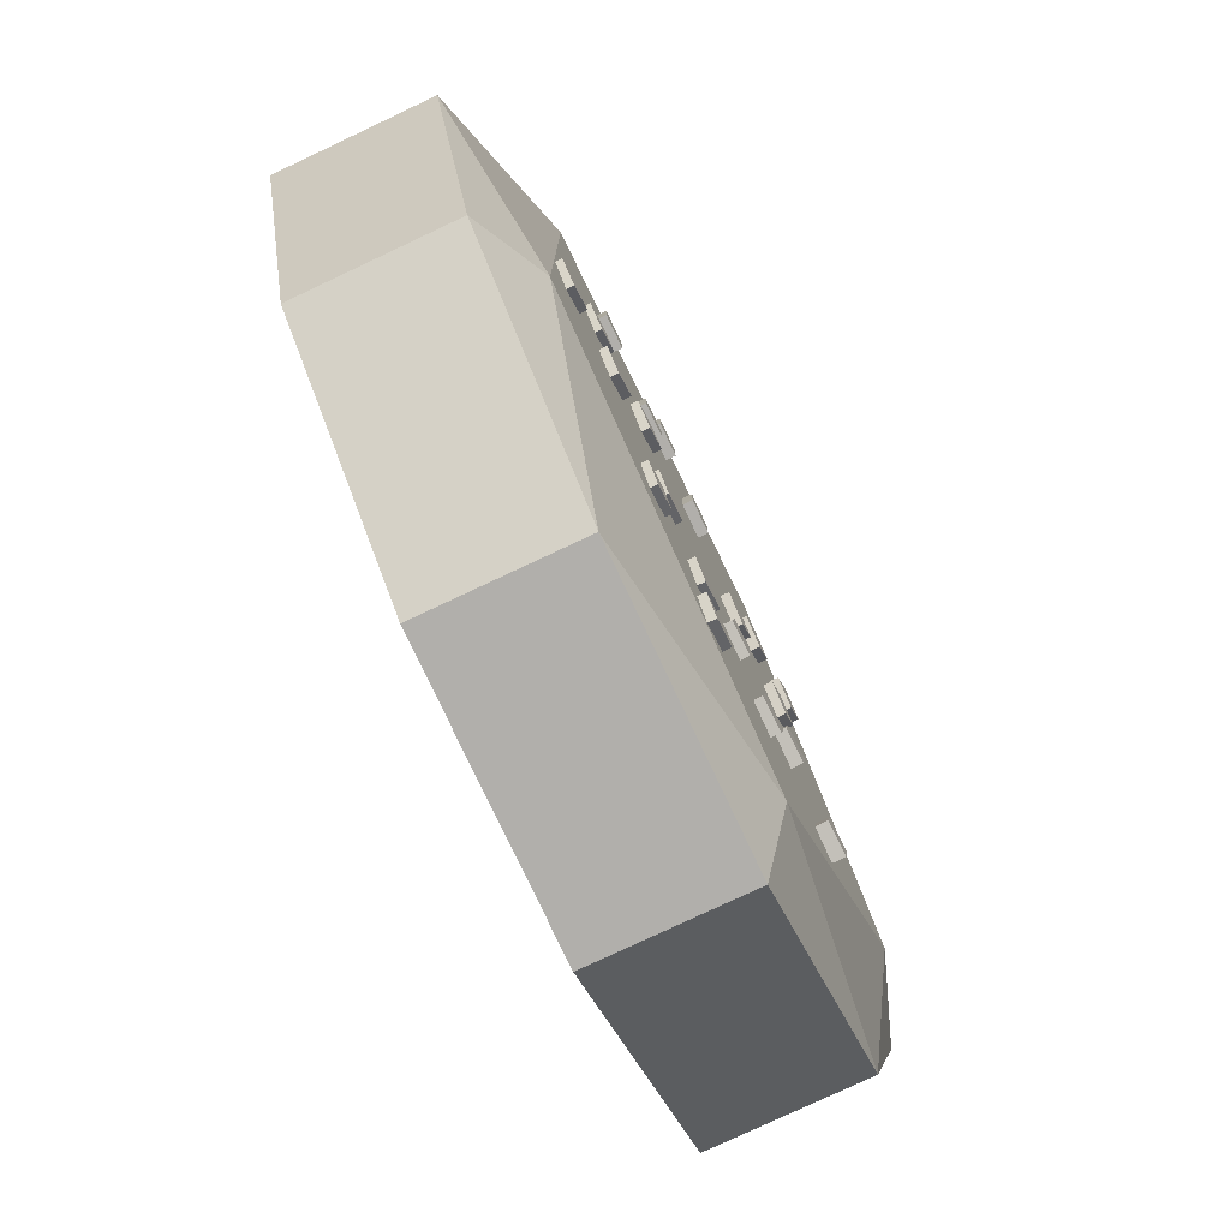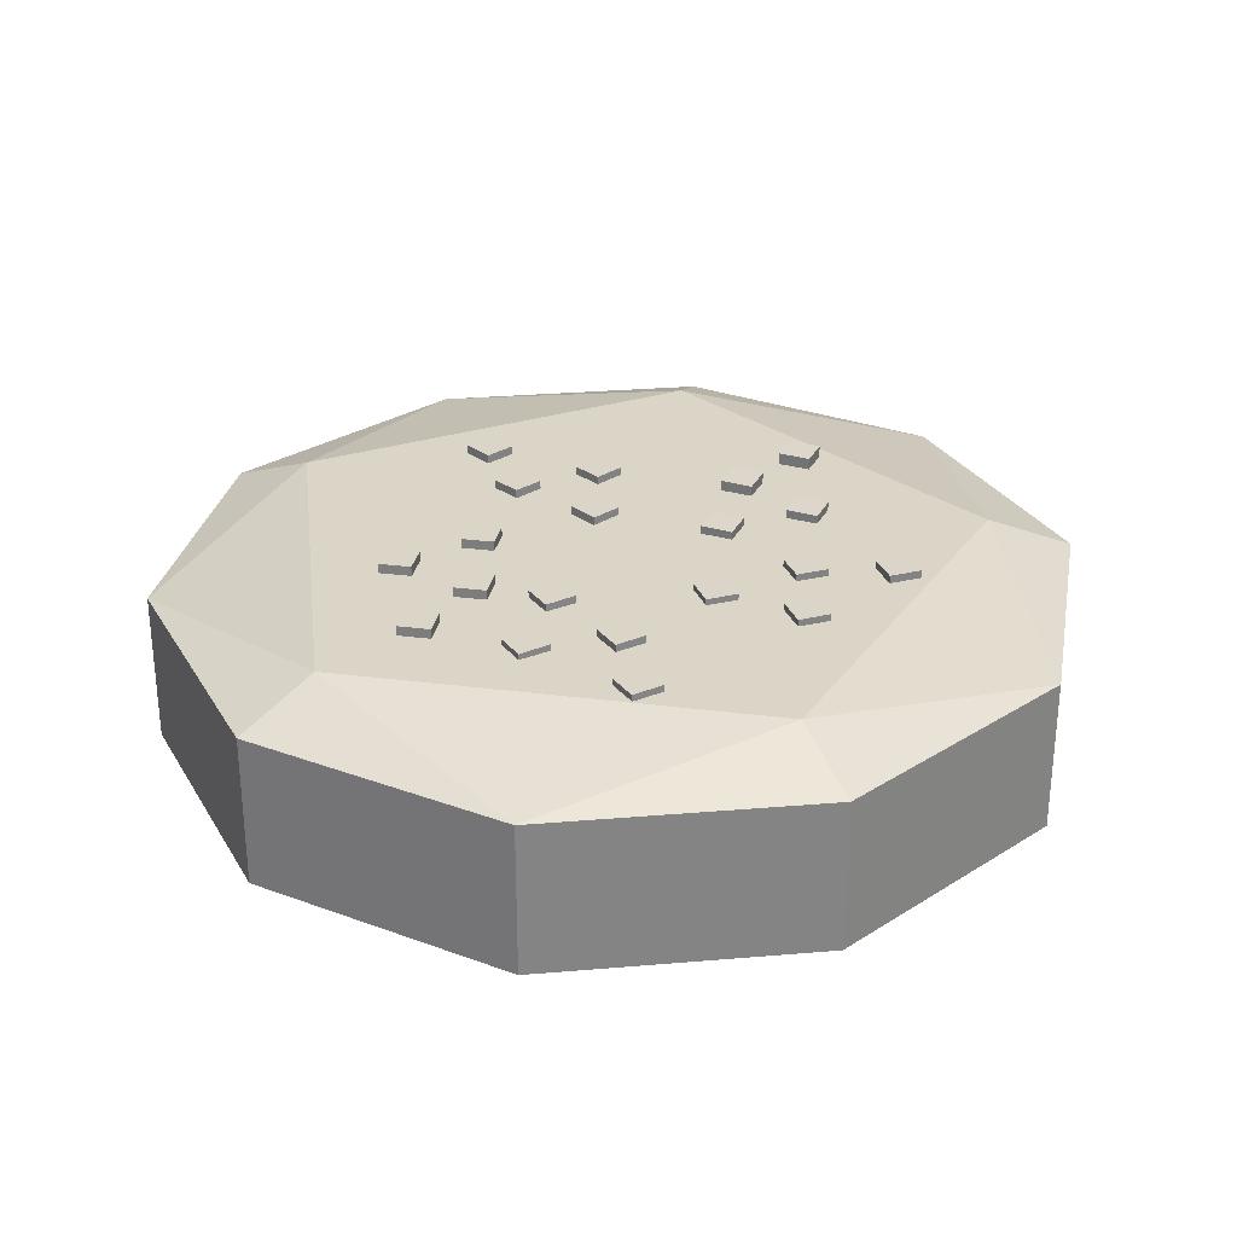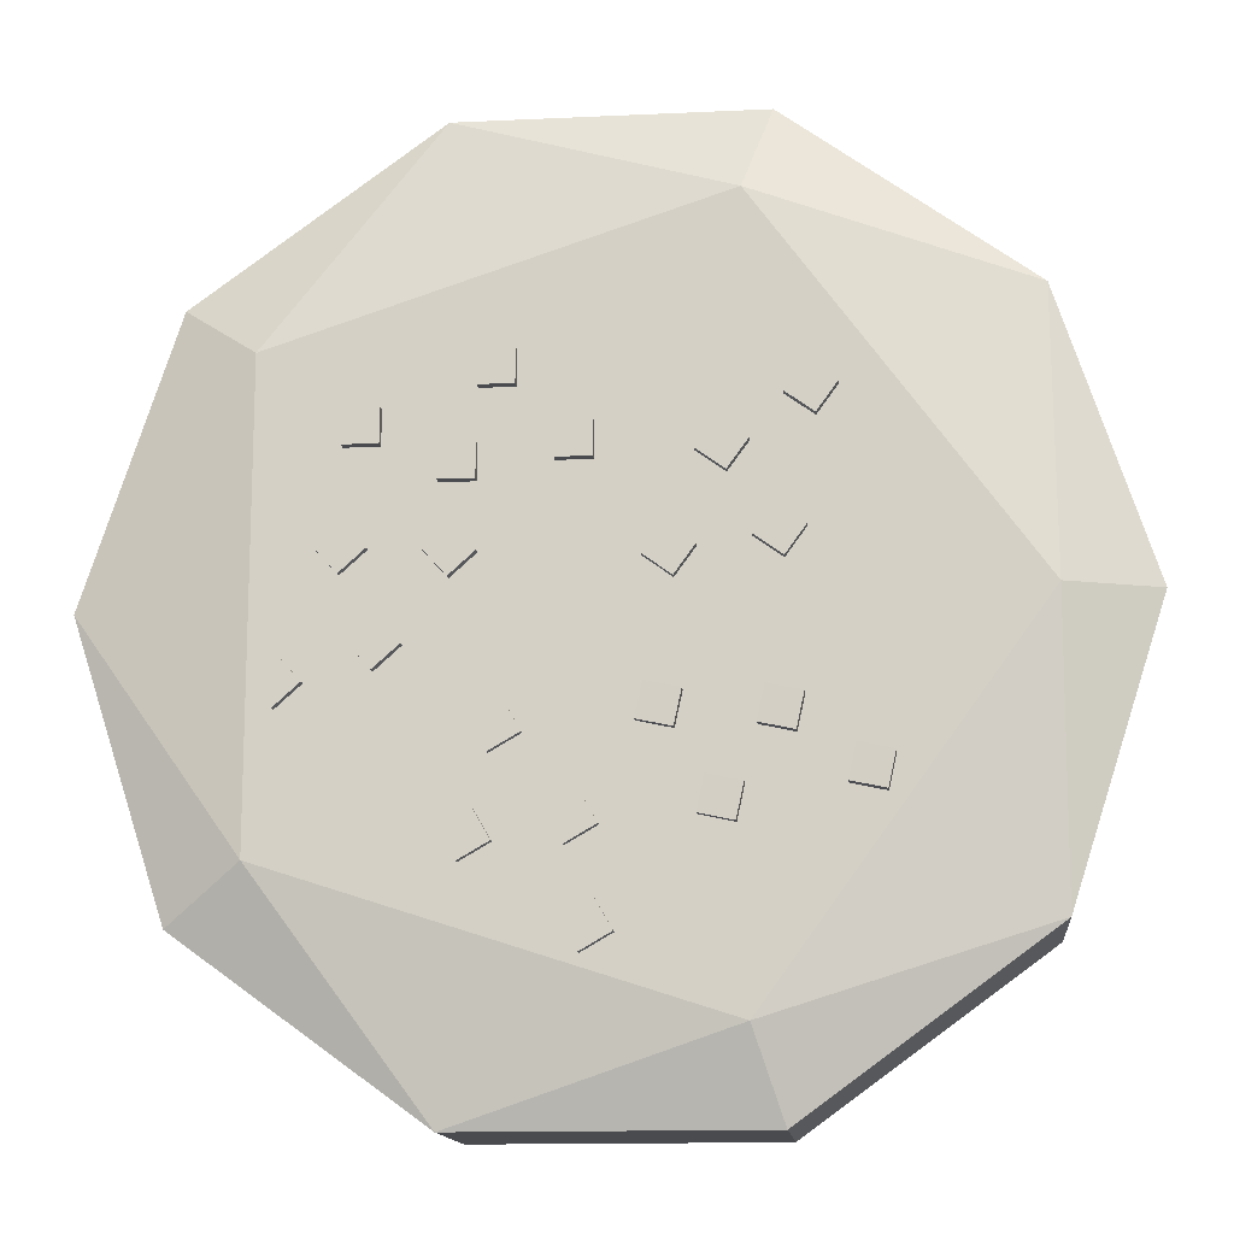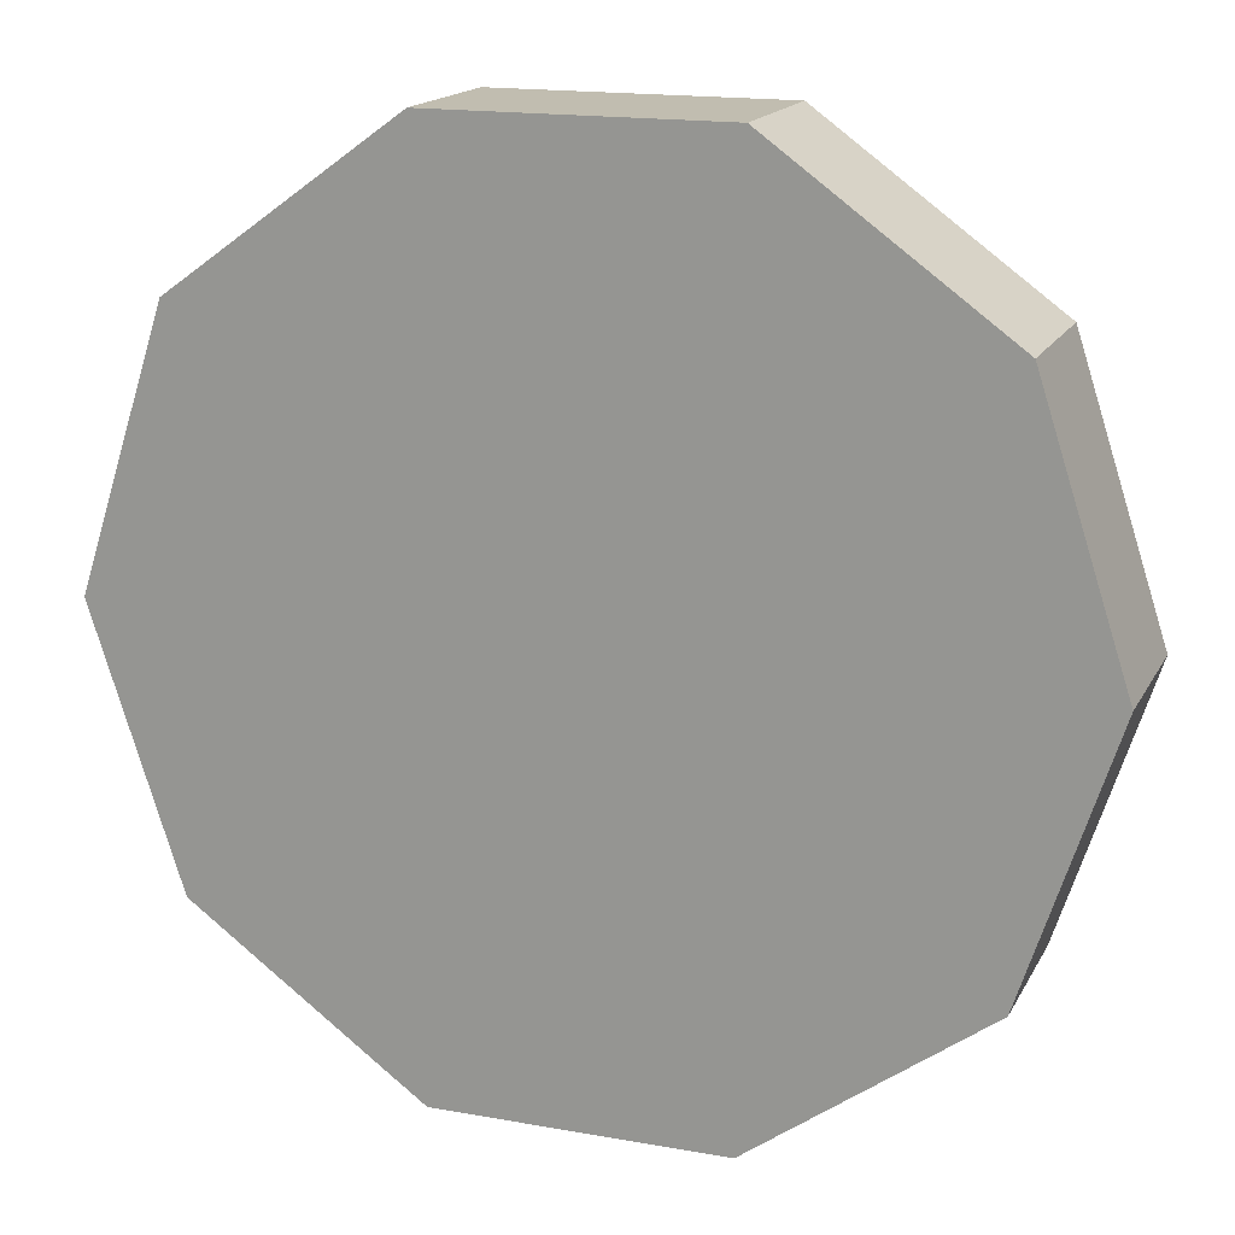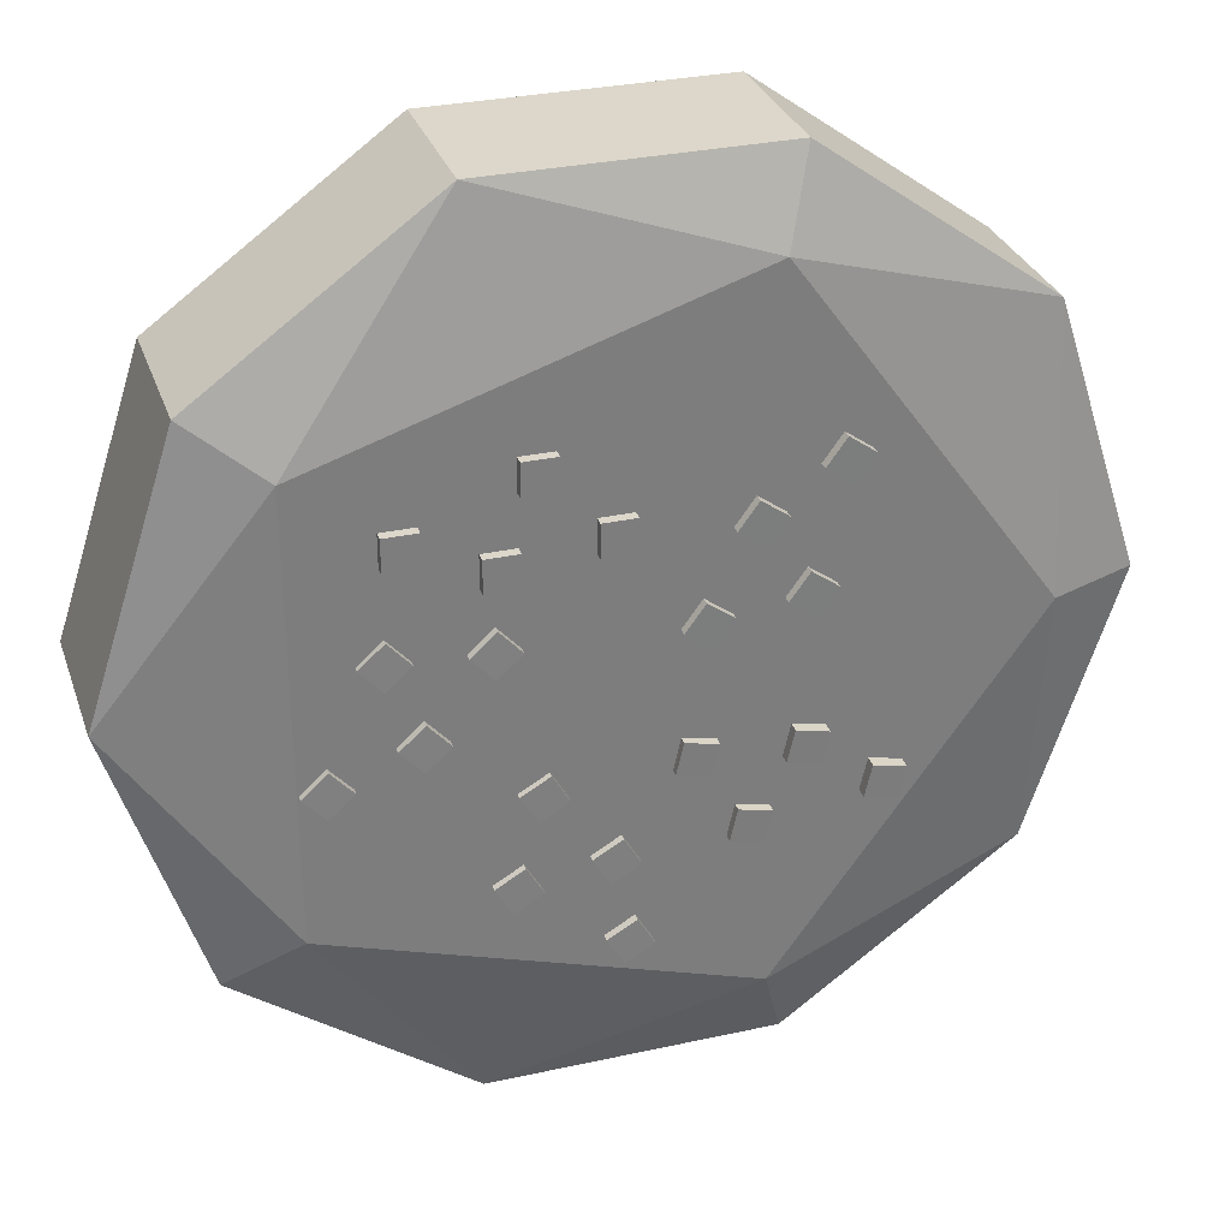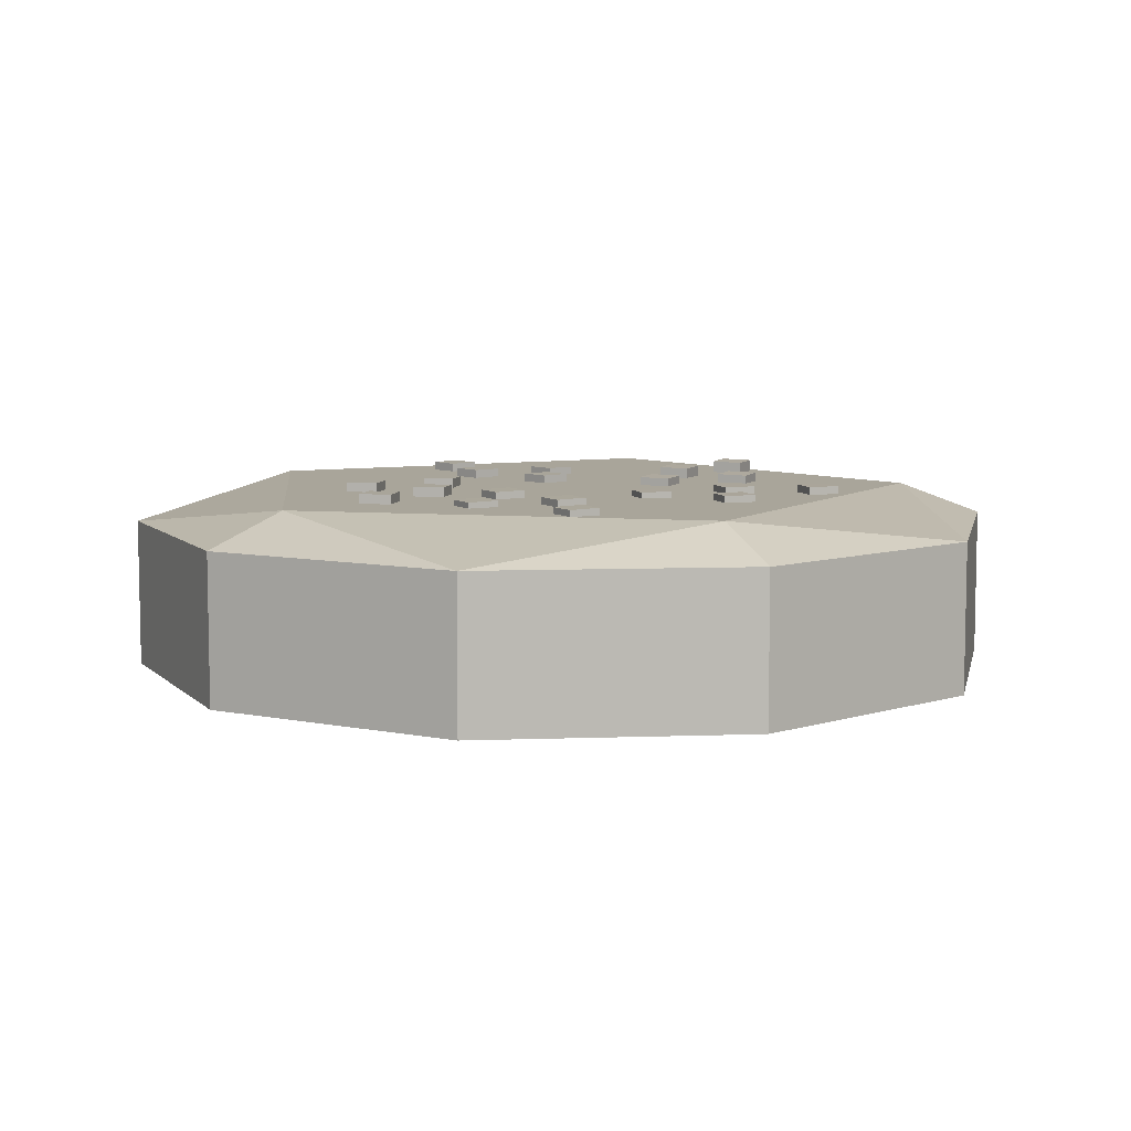
<metadata>
{"format":"obj","ext":"obj","renderer":"f3d","projection":"perspective","resolution":1024,"background":"white","views":[{"elev":-78.1,"azim":115.2,"up":"+Z"},{"elev":29.0,"azim":100.8,"up":"+Y"},{"elev":-13.9,"azim":-174.1,"up":"+Z"},{"elev":16.7,"azim":20.0,"up":"+Z"},{"elev":30.7,"azim":162.4,"up":"+Z"},{"elev":7.5,"azim":102.2,"up":"+Y"}]}
</metadata>
<code>
v -0.1028 -0.01278 0.2768
v 0.07021 -0.01278 0.2768
v 0.07021 -0.04978 0.2768
v -0.1028 -0.04978 0.2768
v 0.2102 -0.01278 0.1751
v 0.2102 -0.04978 0.1751
v 0.2637 -0.01278 0.01051
v 0.2637 -0.04978 0.01051
v 0.2102 -0.01278 -0.1541
v 0.2102 -0.04978 -0.1541
v 0.07021 -0.01278 -0.2558
v 0.07021 -0.04978 -0.2558
v -0.1028 -0.01278 -0.2558
v -0.1028 -0.04978 -0.2558
v -0.2428 -0.01278 -0.1541
v -0.2428 -0.04978 -0.1541
v -0.2963 -0.01278 0.01051
v -0.2963 -0.04978 0.01051
v -0.2428 -0.01278 0.1751
v -0.2428 -0.04978 0.1751
v -0.1028 -0.1068 0.2768
v 0.07021 -0.1068 0.2768
v 0.2102 -0.1068 0.1751
v 0.2637 -0.1068 0.01051
v 0.2102 -0.1068 -0.1541
v 0.07021 -0.1068 -0.2558
v -0.1028 -0.1068 -0.2558
v -0.2428 -0.1068 -0.1541
v -0.2963 -0.1068 0.01051
v -0.2428 -0.1068 0.1751
v -0.08631 0.007217 0.2259
v 0.1669 0.007217 -0.1226
v 0.1669 0.007217 0.1437
v -0.2428 0.007218 0.01051
v -0.08631 0.007217 -0.2049
v 0.009982 -0.006783 0.1005
v -0.01002 -0.006783 0.1005
v -0.01002 0.01322 0.1005
v 0.009982 0.01322 0.1005
v 0.009982 -0.006783 0.08051
v 0.009982 0.01322 0.08051
v -0.01002 0.01322 0.08051
v -0.01002 -0.006783 0.08051
v 0.04998 -0.006783 0.1405
v 0.02998 -0.006783 0.1405
v 0.02998 0.01322 0.1405
v 0.04998 0.01322 0.1405
v 0.04998 -0.006783 0.1205
v 0.04998 0.01322 0.1205
v 0.02998 0.01322 0.1205
v 0.02998 -0.006783 0.1205
v 0.06998 -0.006783 0.09051
v 0.04998 -0.006783 0.09051
v 0.04998 0.01322 0.09051
v 0.06998 0.01322 0.09051
v 0.06998 -0.006783 0.07051
v 0.06998 0.01322 0.07051
v 0.04998 0.01322 0.07051
v 0.04998 -0.006783 0.07051
v 0.12 -0.006783 0.1105
v 0.09998 -0.006783 0.1105
v 0.09998 0.01322 0.1105
v 0.12 0.01322 0.1105
v 0.12 -0.006783 0.09051
v 0.12 0.01322 0.09051
v 0.09998 0.01322 0.09051
v 0.09998 -0.006783 0.09051
v 0.1656 -0.008789 -0.03186
v 0.1508 -0.008726 -0.01848
v 0.1511 0.01127 -0.01824
v 0.1659 0.01121 -0.03163
v 0.1523 -0.008414 -0.04672
v 0.1526 0.01158 -0.04649
v 0.1377 0.01165 -0.0331
v 0.1374 -0.008351 -0.03334
v 0.1151 -0.008256 -0.01327
v 0.1003 -0.008193 0.0001175
v 0.1005 0.0118 0.0003542
v 0.1154 0.01174 -0.01303
v 0.1017 -0.007881 -0.02813
v 0.102 0.01212 -0.02789
v 0.08717 0.01218 -0.01451
v 0.08687 -0.007818 -0.01474
v 0.07722 -0.008255 0.03431
v 0.06236 -0.008192 0.0477
v 0.06265 0.0118 0.04793
v 0.07752 0.01174 0.03455
v 0.06384 -0.00788 0.01945
v 0.06413 0.01212 0.01969
v 0.04927 0.01218 0.03307
v 0.04897 -0.007817 0.03284
v 0.1337 -0.009131 0.03727
v 0.1188 -0.009068 0.05065
v 0.1191 0.01093 0.05089
v 0.134 0.01087 0.0375
v 0.1203 -0.008756 0.02241
v 0.1206 0.01124 0.02264
v 0.1058 0.0113 0.03603
v 0.1055 -0.008693 0.03579
v 0.004426 -0.008251 -0.118
v 0.0144 -0.008443 -0.1006
v 0.01449 0.01156 -0.1005
v 0.004516 0.01175 -0.1178
v -0.01291 -0.008258 -0.108
v -0.01282 0.01174 -0.1078
v -0.00284 0.01155 -0.09049
v -0.00293 -0.008449 -0.09066
v 0.04302 -0.008822 -0.07096
v 0.053 -0.009014 -0.05363
v 0.05309 0.01099 -0.05346
v 0.04311 0.01118 -0.07079
v 0.02569 -0.008829 -0.06098
v 0.02578 0.01117 -0.06081
v 0.03576 0.01098 -0.04348
v 0.03567 -0.00902 -0.04365
v 0.05774 -0.008425 -0.1256
v 0.06771 -0.008617 -0.1082
v 0.0678 0.01138 -0.1081
v 0.05783 0.01157 -0.1254
v 0.0404 -0.008432 -0.1156
v 0.04049 0.01157 -0.1154
v 0.05047 0.01138 -0.0981
v 0.05038 -0.008624 -0.09827
v -0.003183 -0.007765 -0.1713
v 0.006794 -0.007957 -0.1539
v 0.006883 0.01204 -0.1538
v -0.003094 0.01223 -0.1711
v -0.02052 -0.007772 -0.1613
v -0.02043 0.01223 -0.1611
v -0.01045 0.01204 -0.1438
v -0.01054 -0.007963 -0.144
v -0.1116 -0.005881 -0.06312
v -0.09204 -0.006332 -0.05881
v -0.09153 0.01366 -0.05903
v -0.1111 0.01411 -0.06334
v -0.1159 -0.005554 -0.04359
v -0.1154 0.01444 -0.04381
v -0.09583 0.01399 -0.0395
v -0.09634 -0.006006 -0.03928
v -0.05084 -0.007398 -0.05995
v -0.03131 -0.00785 -0.05564
v -0.0308 0.01214 -0.05587
v -0.05033 0.01259 -0.06018
v -0.05514 -0.007072 -0.04043
v -0.05463 0.01292 -0.04065
v -0.03511 0.01247 -0.03634
v -0.03562 -0.007523 -0.03612
v -0.08128 -0.007149 -0.1076
v -0.06176 -0.0076 -0.1033
v -0.06125 0.01239 -0.1035
v -0.08077 0.01284 -0.1079
v -0.08559 -0.006822 -0.0881
v -0.08507 0.01317 -0.08833
v -0.06555 0.01272 -0.08402
v -0.06606 -0.007274 -0.08379
v -0.1561 -0.005078 -0.09343
v -0.1365 -0.00553 -0.08912
v -0.136 0.01446 -0.08934
v -0.1556 0.01491 -0.09365
v -0.1604 -0.004751 -0.0739
v -0.1599 0.01524 -0.07412
v -0.1403 0.01479 -0.06981
v -0.1409 -0.005203 -0.06959
v -0.06216 -0.007684 0.03347
v -0.05041 -0.007761 0.01729
v -0.05043 0.01224 0.01717
v -0.06219 0.01232 0.03336
v -0.04598 -0.007598 0.04522
v -0.046 0.0124 0.04511
v -0.03425 0.01232 0.02893
v -0.03423 -0.007675 0.02904
v -0.08932 -0.00741 0.0879
v -0.07757 -0.007487 0.07171
v -0.0776 0.01251 0.0716
v -0.08935 0.01259 0.08778
v -0.07314 -0.007323 0.09965
v -0.07317 0.01268 0.09953
v -0.06141 0.0126 0.08335
v -0.06139 -0.0074 0.08346
v -0.118 -0.007703 0.04233
v -0.1063 -0.007781 0.02615
v -0.1063 0.01222 0.02604
v -0.1181 0.0123 0.04222
v -0.1018 -0.007617 0.05409
v -0.1019 0.01238 0.05397
v -0.09012 0.01231 0.03779
v -0.0901 -0.007694 0.0379
v -0.1349 -0.007303 0.1166
v -0.1231 -0.00738 0.1004
v -0.1232 0.01262 0.1003
v -0.1349 0.0127 0.1165
v -0.1187 -0.007216 0.1284
v -0.1187 0.01278 0.1282
v -0.107 0.01271 0.1121
v -0.107 -0.007293 0.1122
o group9764873
g mesh9764873
f 4 3 2 1
f 3 6 5 2
f 6 8 7 5
f 8 10 9 7
f 10 12 11 9
f 12 14 13 11
f 14 16 15 13
f 16 18 17 15
f 18 20 19 17
f 20 4 1 19
f 30 29 28 27 26 25 24 23 22 21
f 1 31 19
f 12 26 27 14
f 14 27 28 16
f 16 28 29 18
f 18 29 30 20
f 20 30 21 4
f 4 21 22 3
f 3 22 23 6
f 6 23 24 8
f 8 24 25 10
f 10 25 26 12
f 32 7 9
f 33 2 5
f 31 34 19
f 34 17 19
f 35 11 13
f 32 11 35
f 33 7 32
f 31 2 33
f 31 33 32 35 34
f 35 15 34
f 34 15 17
f 13 15 35
f 9 11 32
f 5 7 33
f 1 2 31
f 39 38 37 36
f 43 42 41 40
f 37 43 40 36
f 41 42 38 39
f 40 41 39 36
f 38 42 43 37
f 47 46 45 44
f 51 50 49 48
f 45 51 48 44
f 49 50 46 47
f 48 49 47 44
f 46 50 51 45
f 55 54 53 52
f 59 58 57 56
f 53 59 56 52
f 57 58 54 55
f 56 57 55 52
f 54 58 59 53
f 63 62 61 60
f 67 66 65 64
f 61 67 64 60
f 65 66 62 63
f 64 65 63 60
f 62 66 67 61
f 71 70 69 68
f 75 74 73 72
f 69 75 72 68
f 73 74 70 71
f 72 73 71 68
f 70 74 75 69
f 79 78 77 76
f 83 82 81 80
f 77 83 80 76
f 81 82 78 79
f 80 81 79 76
f 78 82 83 77
f 87 86 85 84
f 91 90 89 88
f 85 91 88 84
f 89 90 86 87
f 88 89 87 84
f 86 90 91 85
f 95 94 93 92
f 99 98 97 96
f 93 99 96 92
f 97 98 94 95
f 96 97 95 92
f 94 98 99 93
f 103 102 101 100
f 107 106 105 104
f 101 107 104 100
f 105 106 102 103
f 104 105 103 100
f 102 106 107 101
f 111 110 109 108
f 115 114 113 112
f 109 115 112 108
f 113 114 110 111
f 112 113 111 108
f 110 114 115 109
f 119 118 117 116
f 123 122 121 120
f 117 123 120 116
f 121 122 118 119
f 120 121 119 116
f 118 122 123 117
f 127 126 125 124
f 131 130 129 128
f 125 131 128 124
f 129 130 126 127
f 128 129 127 124
f 126 130 131 125
f 135 134 133 132
f 139 138 137 136
f 133 139 136 132
f 137 138 134 135
f 136 137 135 132
f 134 138 139 133
f 143 142 141 140
f 147 146 145 144
f 141 147 144 140
f 145 146 142 143
f 144 145 143 140
f 142 146 147 141
f 151 150 149 148
f 155 154 153 152
f 149 155 152 148
f 153 154 150 151
f 152 153 151 148
f 150 154 155 149
f 159 158 157 156
f 163 162 161 160
f 157 163 160 156
f 161 162 158 159
f 160 161 159 156
f 158 162 163 157
f 167 166 165 164
f 171 170 169 168
f 165 171 168 164
f 169 170 166 167
f 168 169 167 164
f 166 170 171 165
f 175 174 173 172
f 179 178 177 176
f 173 179 176 172
f 177 178 174 175
f 176 177 175 172
f 174 178 179 173
f 183 182 181 180
f 187 186 185 184
f 181 187 184 180
f 185 186 182 183
f 184 185 183 180
f 182 186 187 181
f 191 190 189 188
f 195 194 193 192
f 189 195 192 188
f 193 194 190 191
f 192 193 191 188
f 190 194 195 189

</code>
